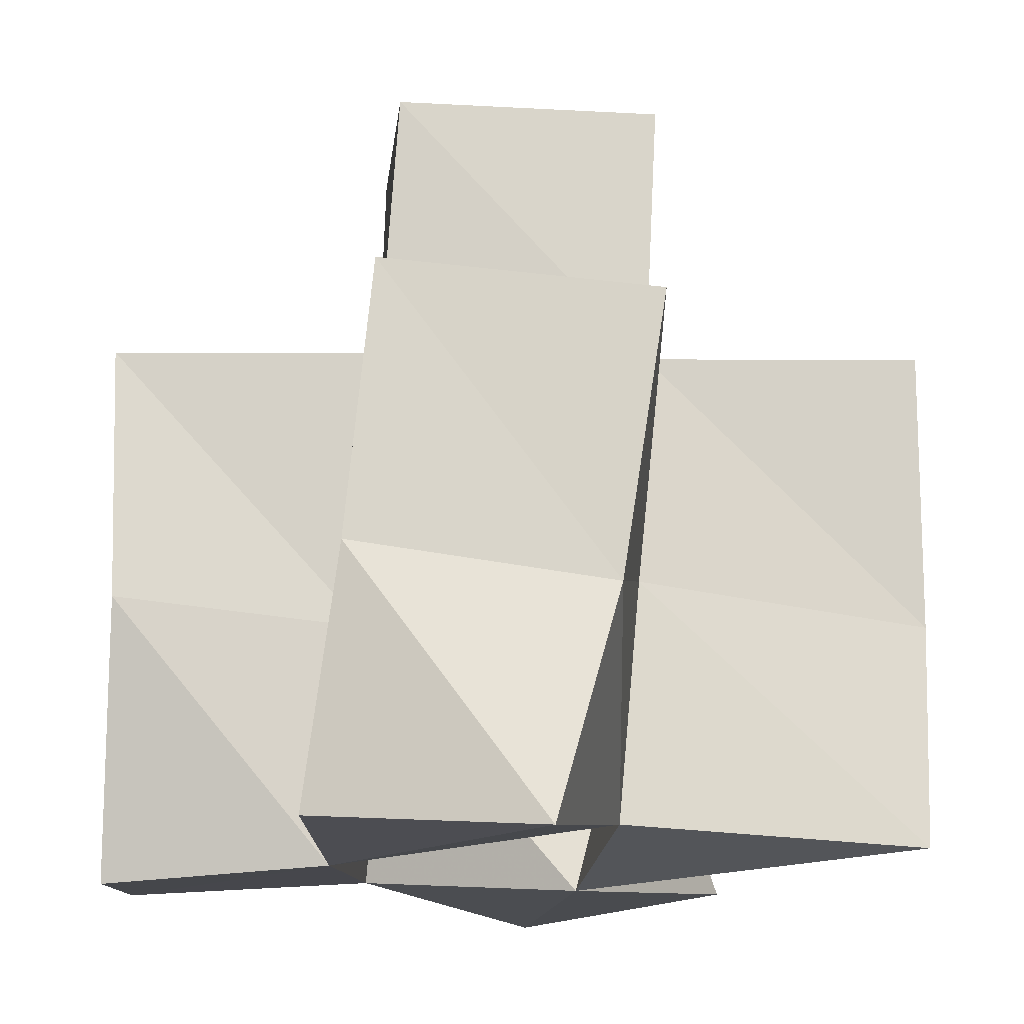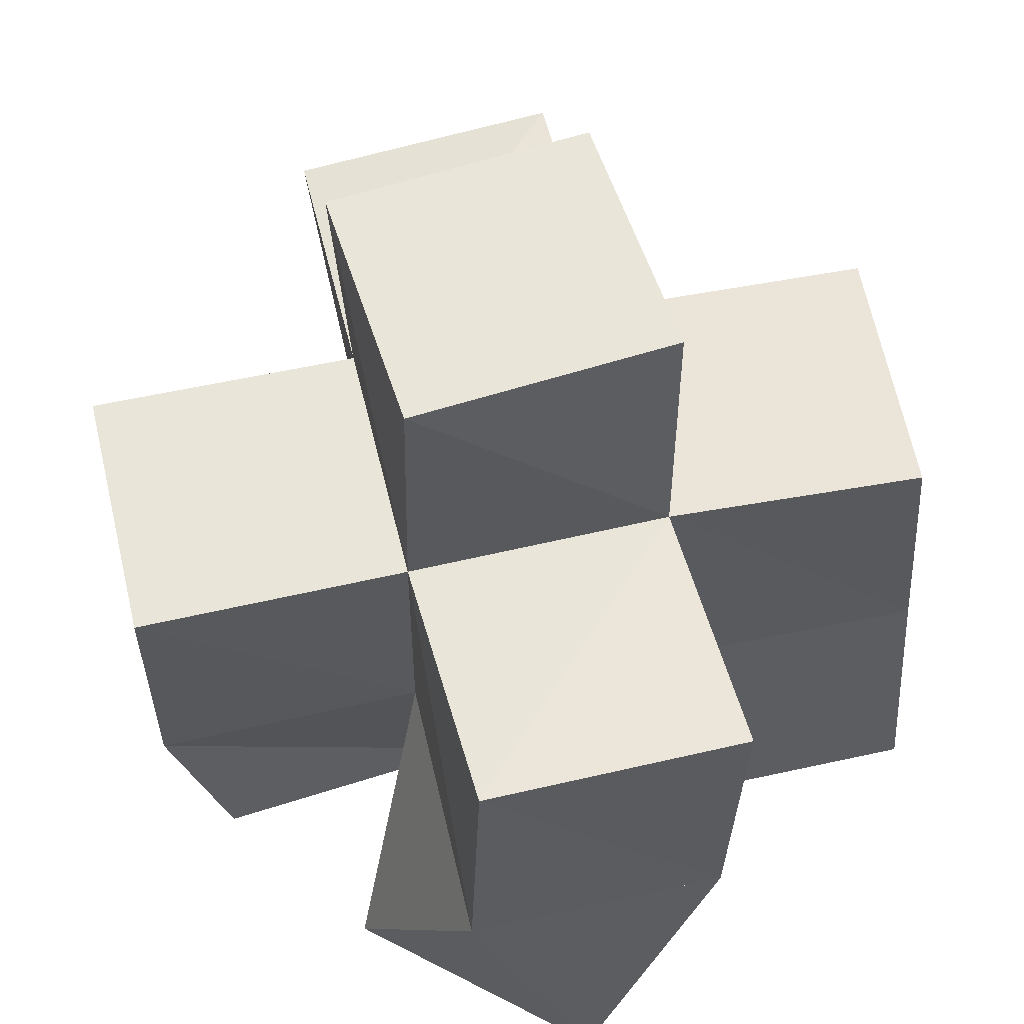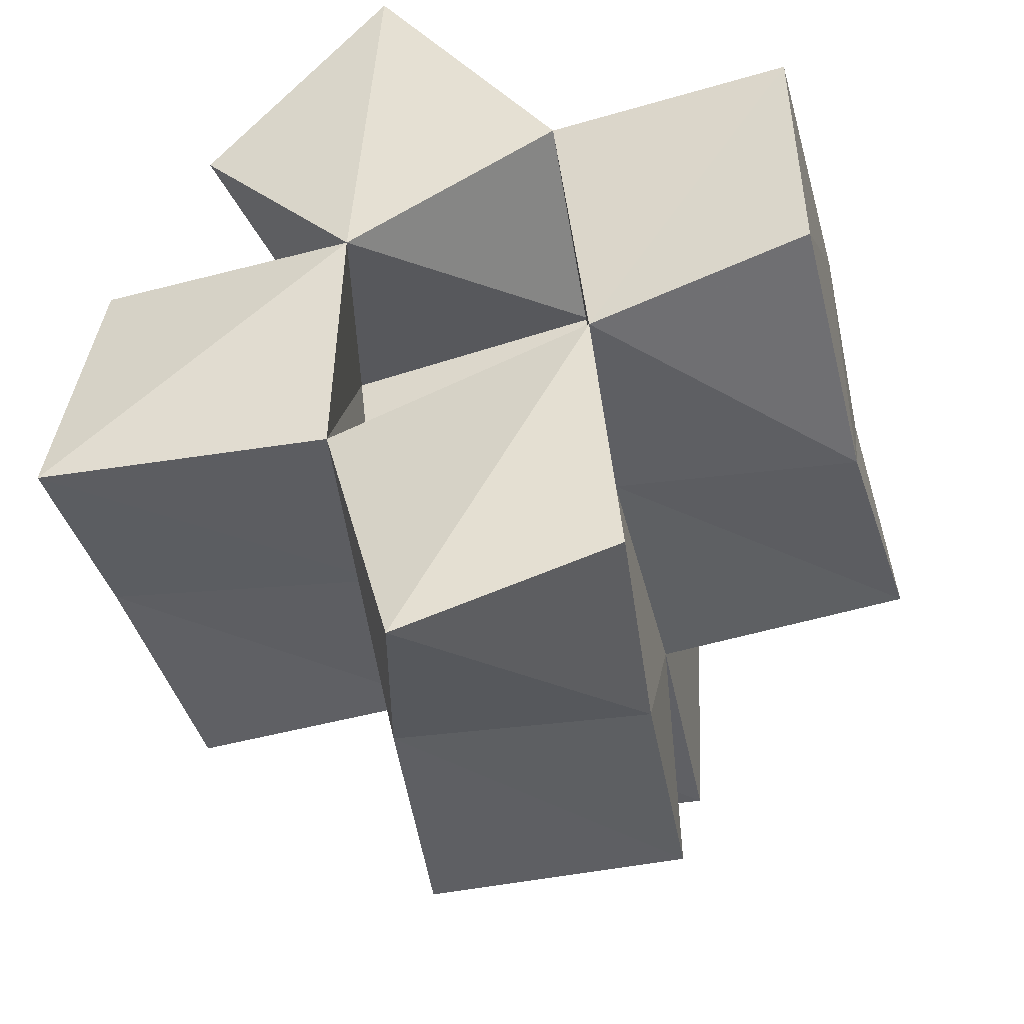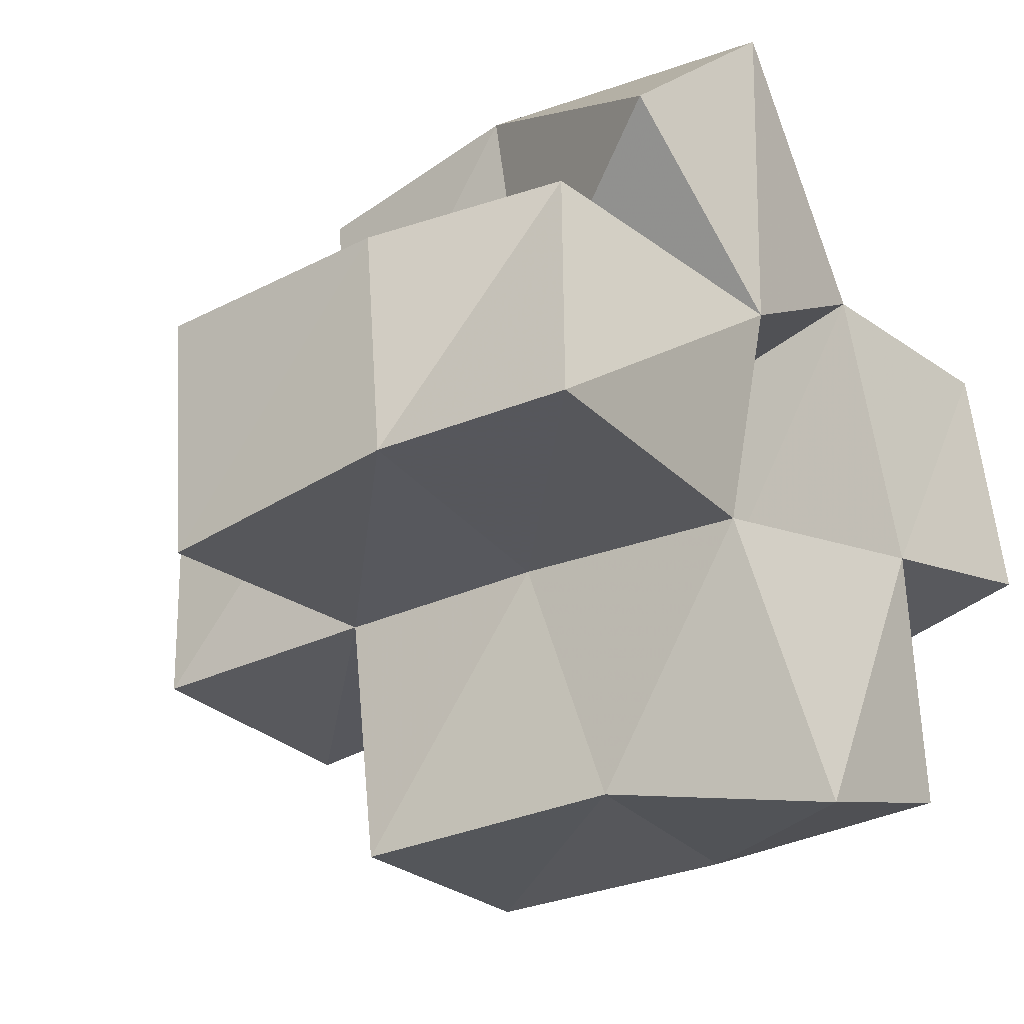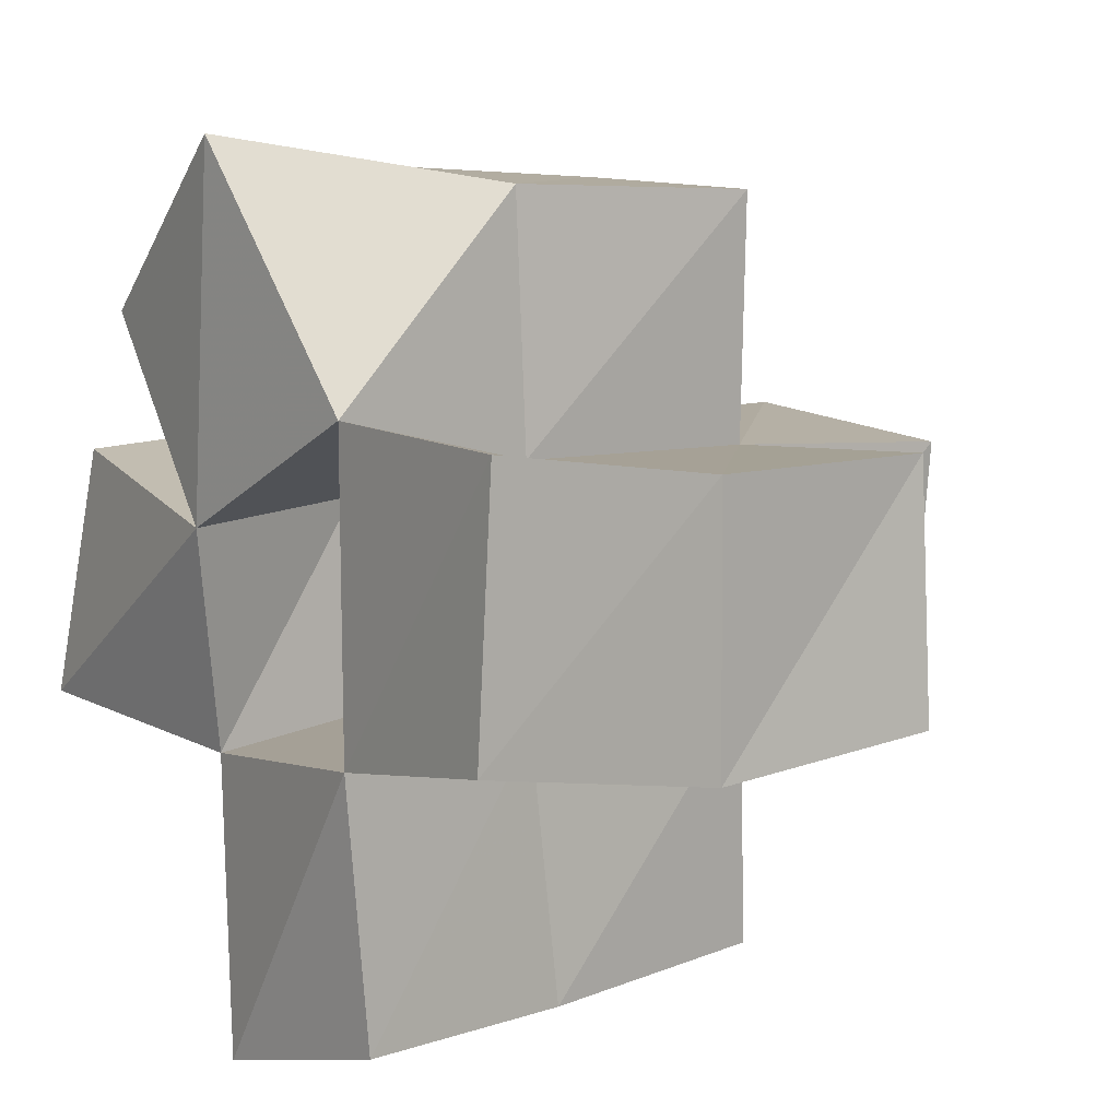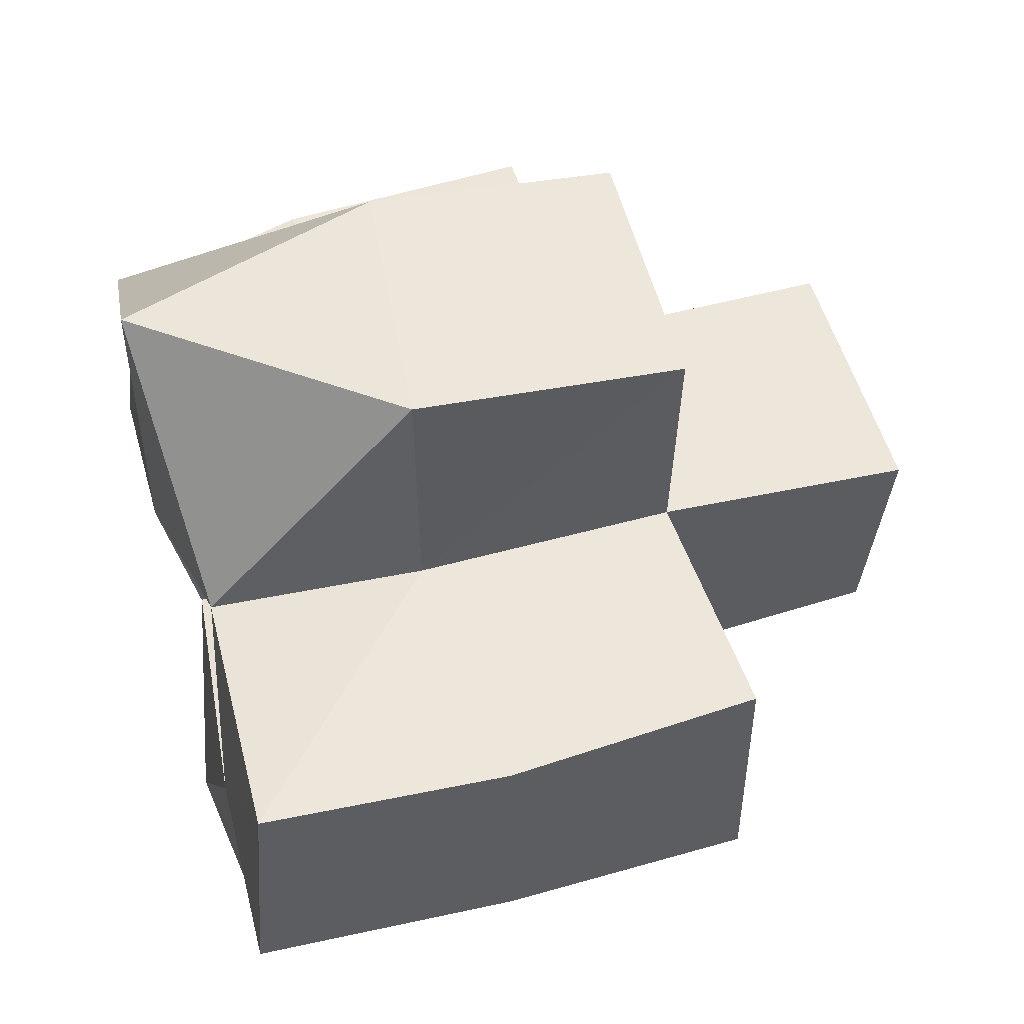
<metadata>
{"format":"obj","ext":"obj","renderer":"f3d","projection":"perspective","resolution":1024,"background":"white","views":[{"elev":-15.6,"azim":176.2,"up":"+Y"},{"elev":59.6,"azim":-16.2,"up":"+Y"},{"elev":-39.0,"azim":15.4,"up":"+Z"},{"elev":-28.2,"azim":-51.5,"up":"+Z"},{"elev":13.1,"azim":52.3,"up":"+Z"},{"elev":57.2,"azim":72.6,"up":"+Z"}]}
</metadata>
<code>
v 0.5489 0.1033 0.1178
v 0.5427 0.1493 0.114
v 0.5438 0.1024 0.1687
v 0.5381 0.1465 0.1667
v 0.5078 0.1001 0.1045
v 0.4956 0.1425 0.1126
v 0.4918 0.1088 0.1583
v 0.4875 0.1543 0.1597
v 0.5858 0.1 0.1785
v 0.5848 0.1517 0.1667
v 0.5837 0.1046 0.2296
v 0.5837 0.1519 0.2207
v 0.5364 0.1073 0.2279
v 0.5332 0.1494 0.2156
v 0.4958 0.1027 0.2029
v 0.4829 0.1506 0.21
v 0.4353 0.1051 0.1584
v 0.434 0.1466 0.1606
v 0.4424 0.1109 0.2085
v 0.4321 0.1489 0.2066
v 0.5006 0.104 0.2739
v 0.5291 0.1503 0.2647
v 0.4629 0.107 0.2385
v 0.4795 0.1562 0.2642
v 0.5377 0.1994 0.1134
v 0.5362 0.1989 0.1632
v 0.4879 0.1938 0.1099
v 0.4856 0.1978 0.1599
v 0.5862 0.1998 0.1684
v 0.5809 0.2015 0.2181
v 0.5328 0.2007 0.2125
v 0.4831 0.1999 0.2099
v 0.4347 0.1976 0.1565
v 0.4323 0.1995 0.207
v 0.5328 0.2016 0.261
v 0.4827 0.2038 0.2596
v 0.5328 0.2483 0.1577
v 0.5344 0.251 0.2076
v 0.4832 0.2479 0.1592
v 0.4845 0.2505 0.2089
f 1 2 4
f 3 1 4
f 2 6 8
f 4 2 8
f 6 5 7
f 8 6 7
f 5 1 3
f 7 5 3
f 8 7 3
f 4 8 3
f 2 1 5
f 6 2 5
f 9 10 12
f 11 9 12
f 10 4 14
f 12 10 14
f 4 3 13
f 14 4 13
f 3 9 11
f 13 3 11
f 14 13 11
f 12 14 11
f 10 9 3
f 4 10 3
f 7 8 16
f 15 7 16
f 8 18 20
f 16 8 20
f 18 17 19
f 20 18 19
f 17 7 15
f 19 17 15
f 20 19 15
f 16 20 15
f 8 7 17
f 18 8 17
f 13 14 22
f 21 13 22
f 14 16 24
f 22 14 24
f 16 15 23
f 24 16 23
f 15 13 21
f 23 15 21
f 24 23 21
f 22 24 21
f 14 13 15
f 16 14 15
f 2 25 26
f 4 2 26
f 25 27 28
f 26 25 28
f 27 6 8
f 28 27 8
f 6 2 4
f 8 6 4
f 28 8 4
f 26 28 4
f 25 2 6
f 27 25 6
f 10 29 30
f 12 10 30
f 29 26 31
f 30 29 31
f 26 4 14
f 31 26 14
f 4 10 12
f 14 4 12
f 31 14 12
f 30 31 12
f 29 10 4
f 26 29 4
f 8 28 32
f 16 8 32
f 28 33 34
f 32 28 34
f 33 18 20
f 34 33 20
f 18 8 16
f 20 18 16
f 34 20 16
f 32 34 16
f 28 8 18
f 33 28 18
f 14 31 35
f 22 14 35
f 31 32 36
f 35 31 36
f 32 16 24
f 36 32 24
f 16 14 22
f 24 16 22
f 36 24 22
f 35 36 22
f 31 14 16
f 32 31 16
f 4 26 31
f 14 4 31
f 26 28 32
f 31 26 32
f 28 8 16
f 32 28 16
f 8 4 14
f 16 8 14
f 32 16 14
f 31 32 14
f 26 4 8
f 28 26 8
f 26 37 38
f 31 26 38
f 37 39 40
f 38 37 40
f 39 28 32
f 40 39 32
f 28 26 31
f 32 28 31
f 40 32 31
f 38 40 31
f 37 26 28
f 39 37 28

</code>
